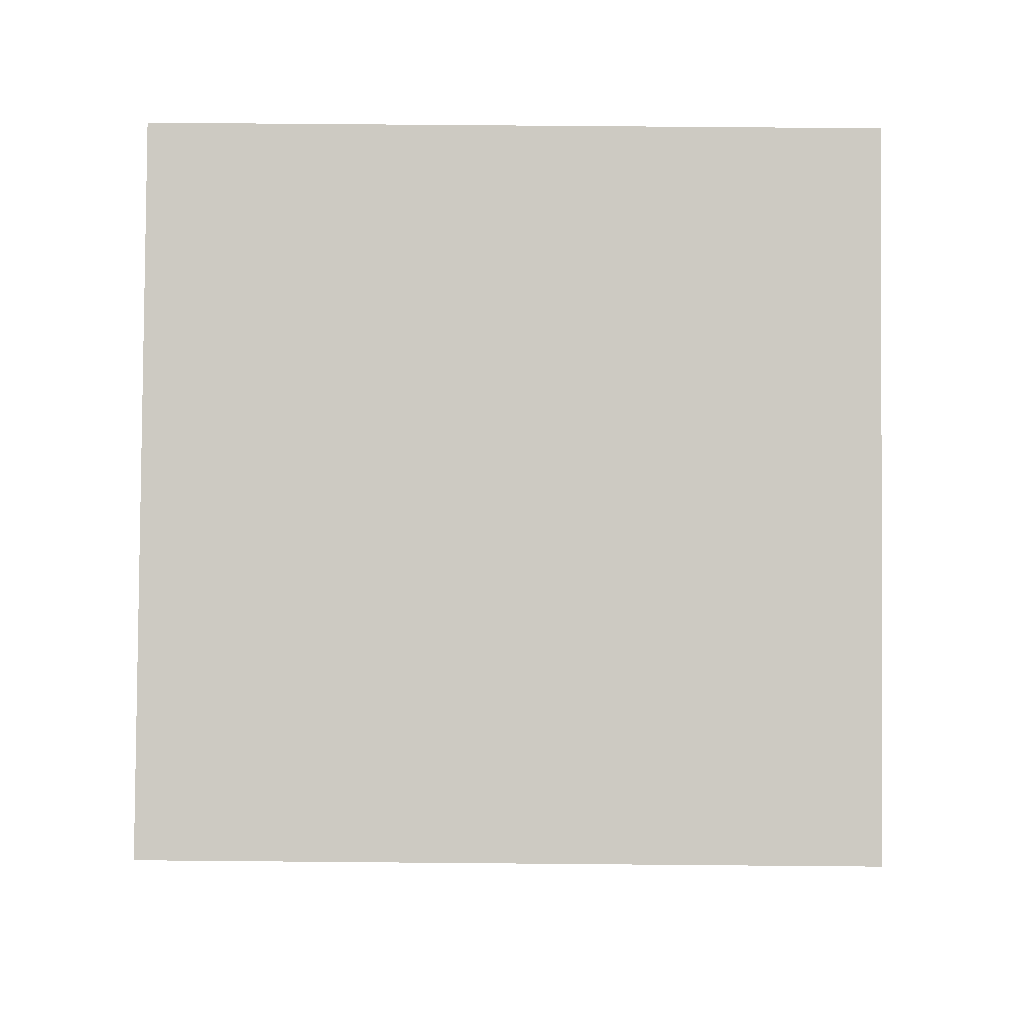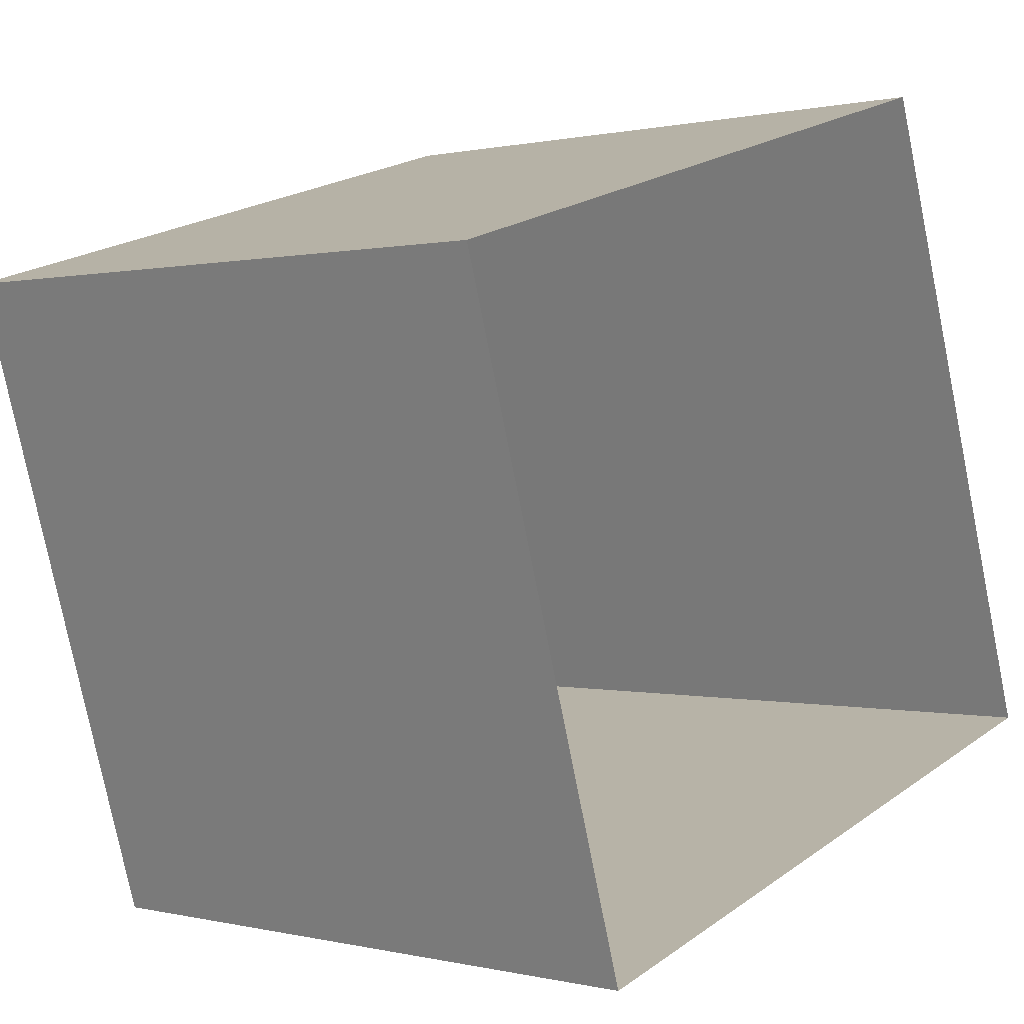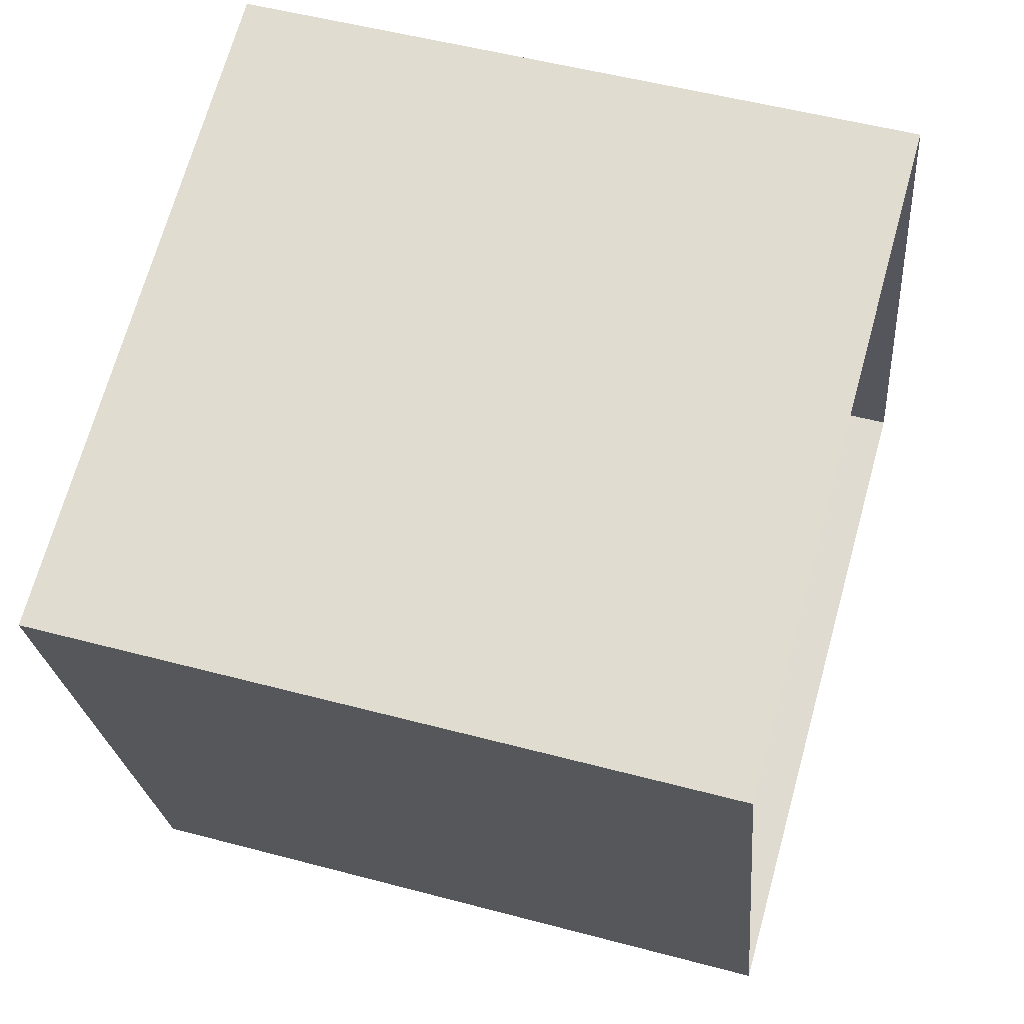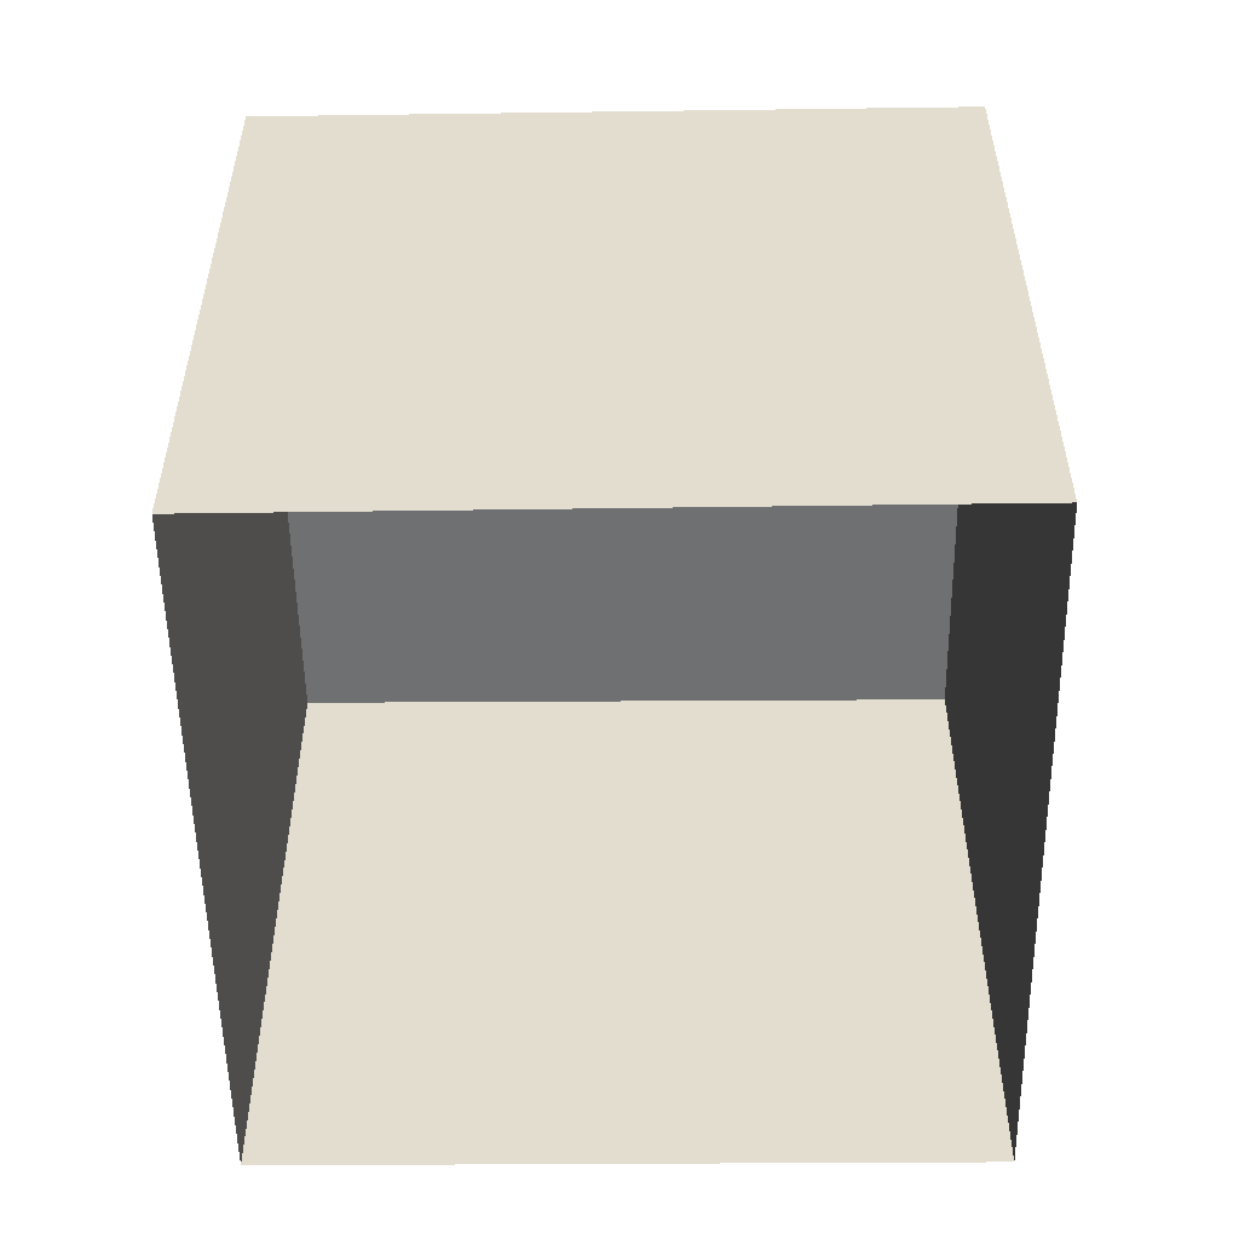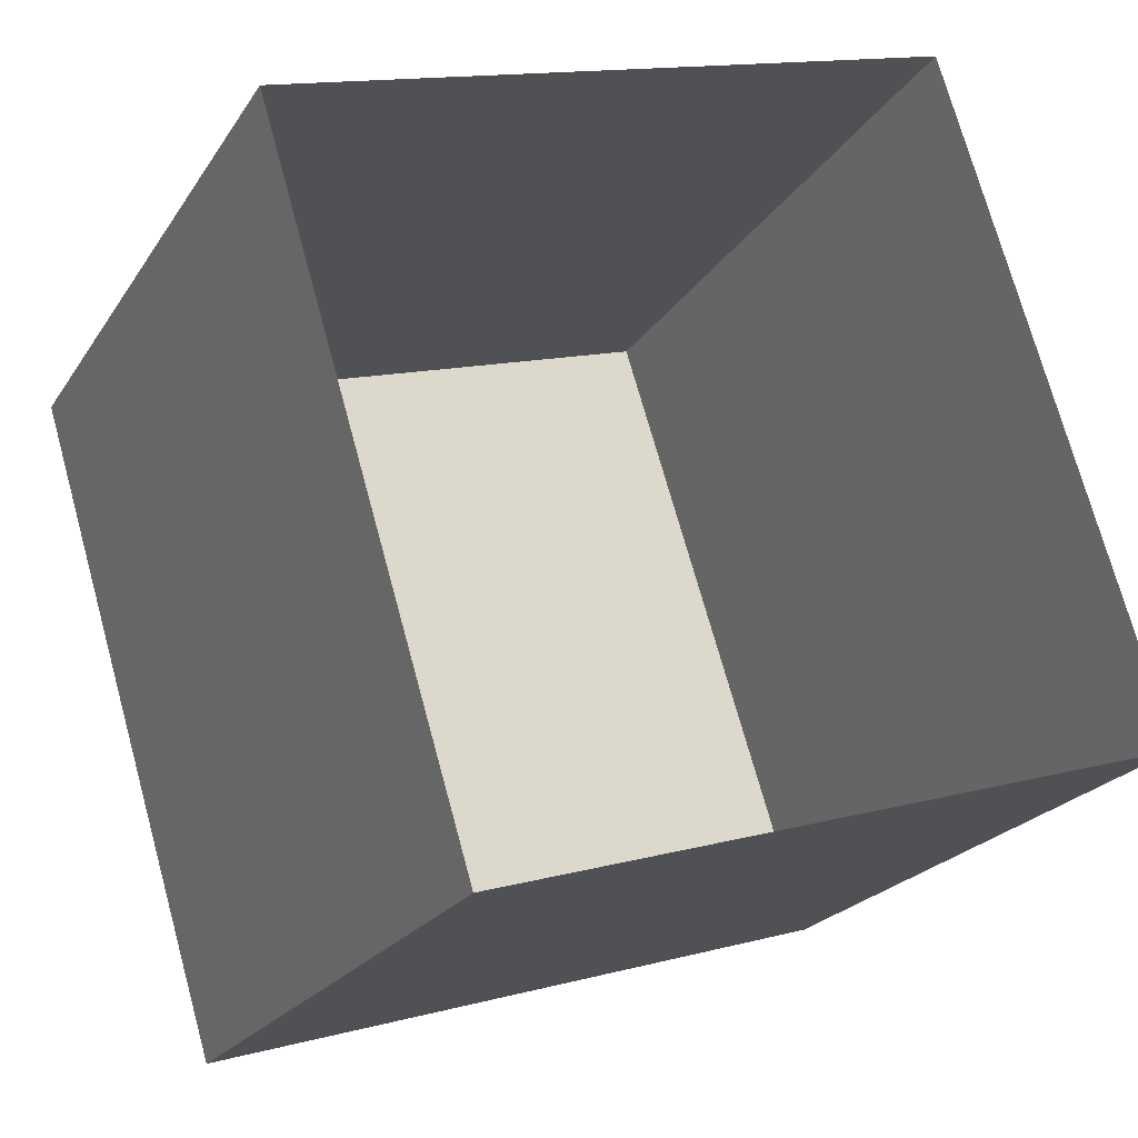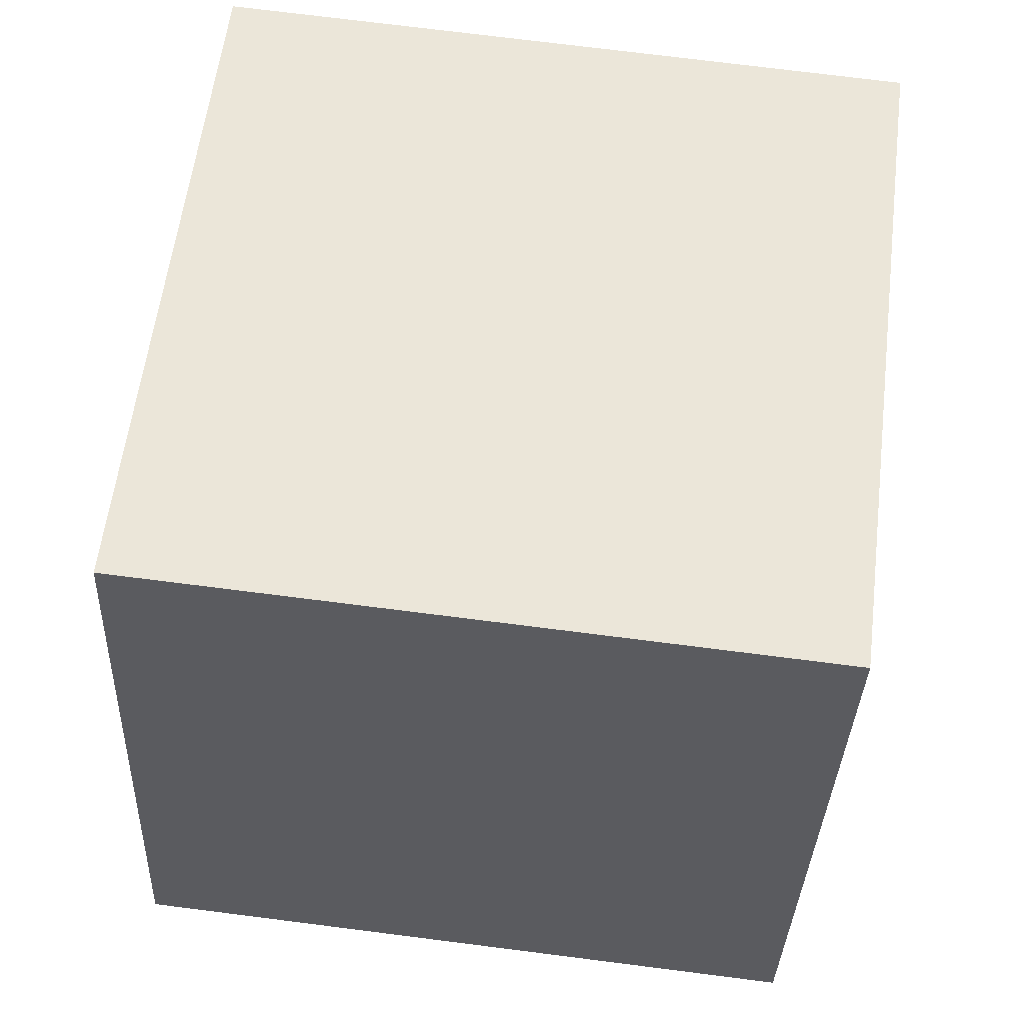
<metadata>
{"format":"obj","ext":"obj","renderer":"f3d","projection":"perspective","resolution":1024,"background":"white","views":[{"elev":69.4,"azim":-89.5,"up":"+Z"},{"elev":0.5,"azim":-47.6,"up":"+Z"},{"elev":51.4,"azim":-73.8,"up":"+Z"},{"elev":-54.9,"azim":163.8,"up":"+Y"},{"elev":-21.8,"azim":-24.0,"up":"+Z"},{"elev":73.9,"azim":97.2,"up":"+Z"}]}
</metadata>
<code>
v 1.3 1.65 0.65
v 0.82 1.65 2.25
v 2.4 1.65 2.72
v 2.9 1.65 1.14
v 2.9 0 1.14
v 2.9 1.65 1.14
v 2.4 1.65 2.72
v 2.4 0 2.72
v 1.3 0 0.65
v 1.3 1.65 0.65
v 2.9 1.65 1.14
v 2.9 0 1.14
v 0.82 0 2.25
v 0.82 1.65 2.25
v 1.3 1.65 0.65
v 1.3 0 0.65
v 2.4 0 2.72
v 2.4 1.65 2.72
v 0.82 1.65 2.25
v 0.82 0 2.25
f 1 2 3
f 1 3 4
f 5 6 7
f 5 7 8
f 9 10 11
f 9 11 12
f 13 14 15
f 13 15 16
f 17 18 19
f 17 19 20

</code>
